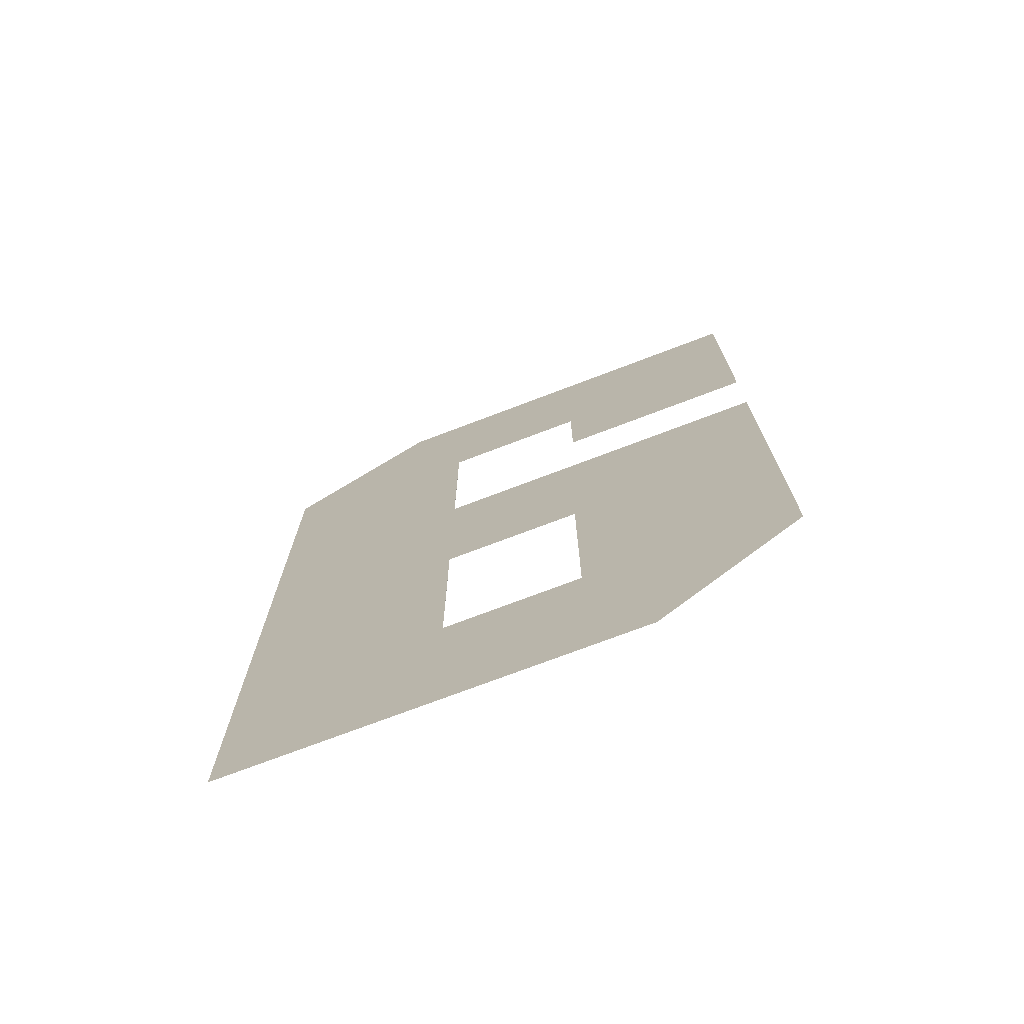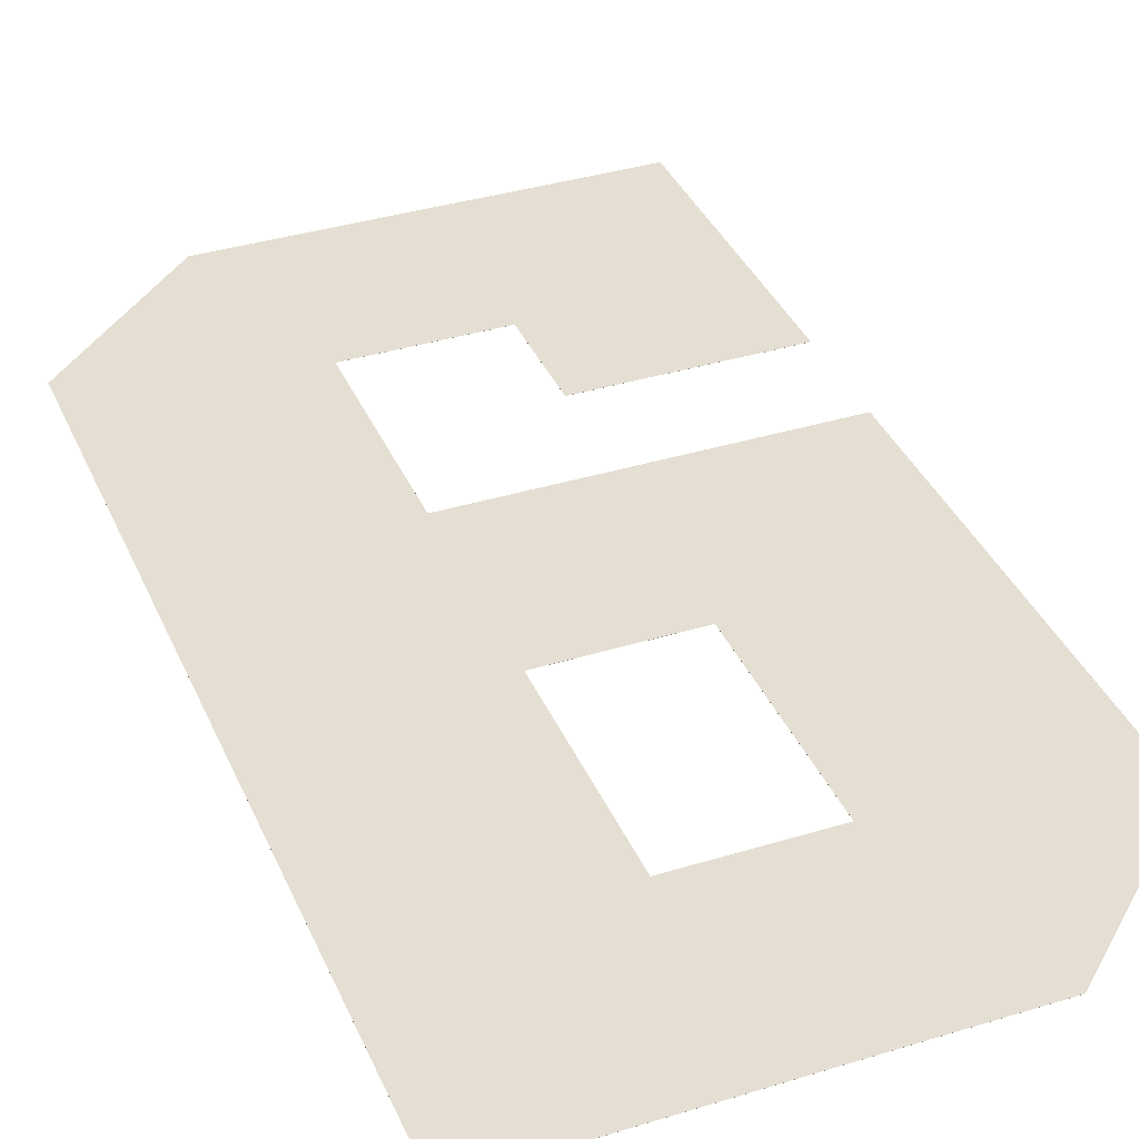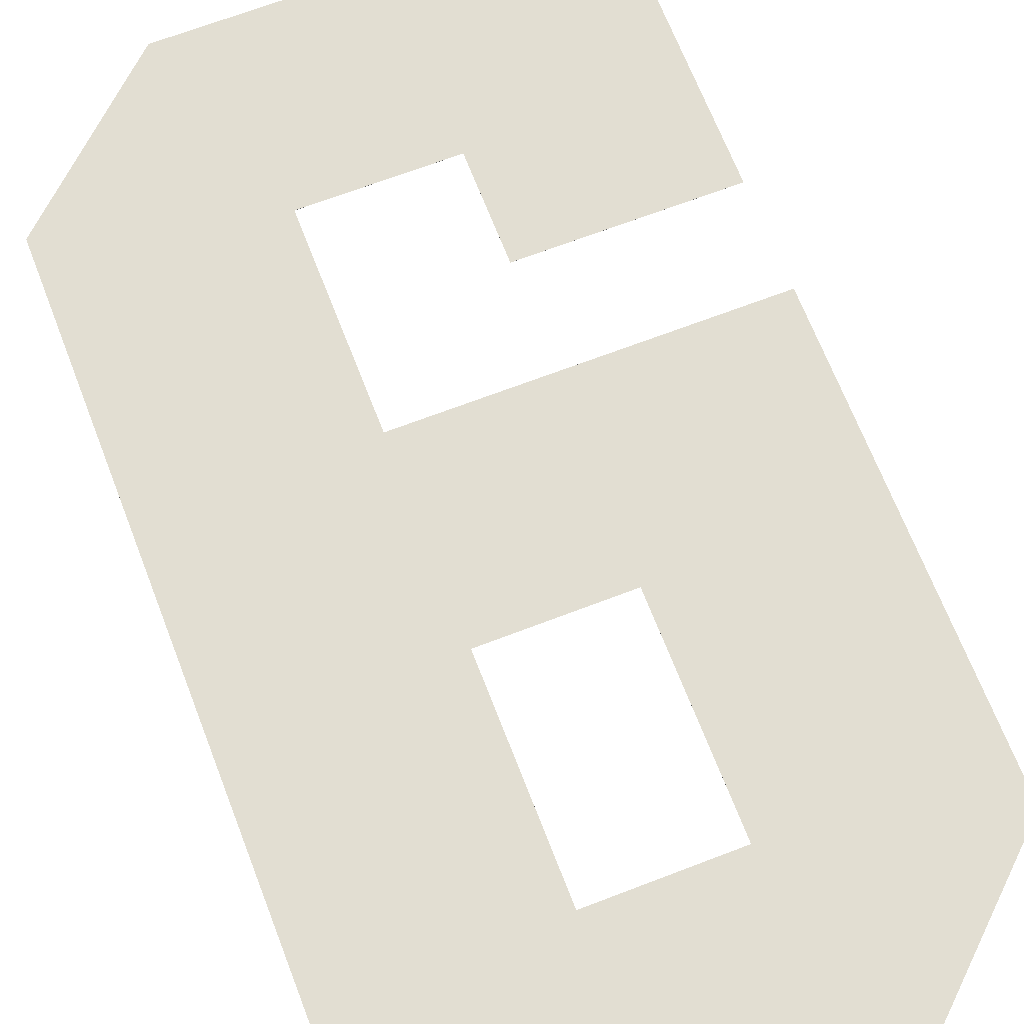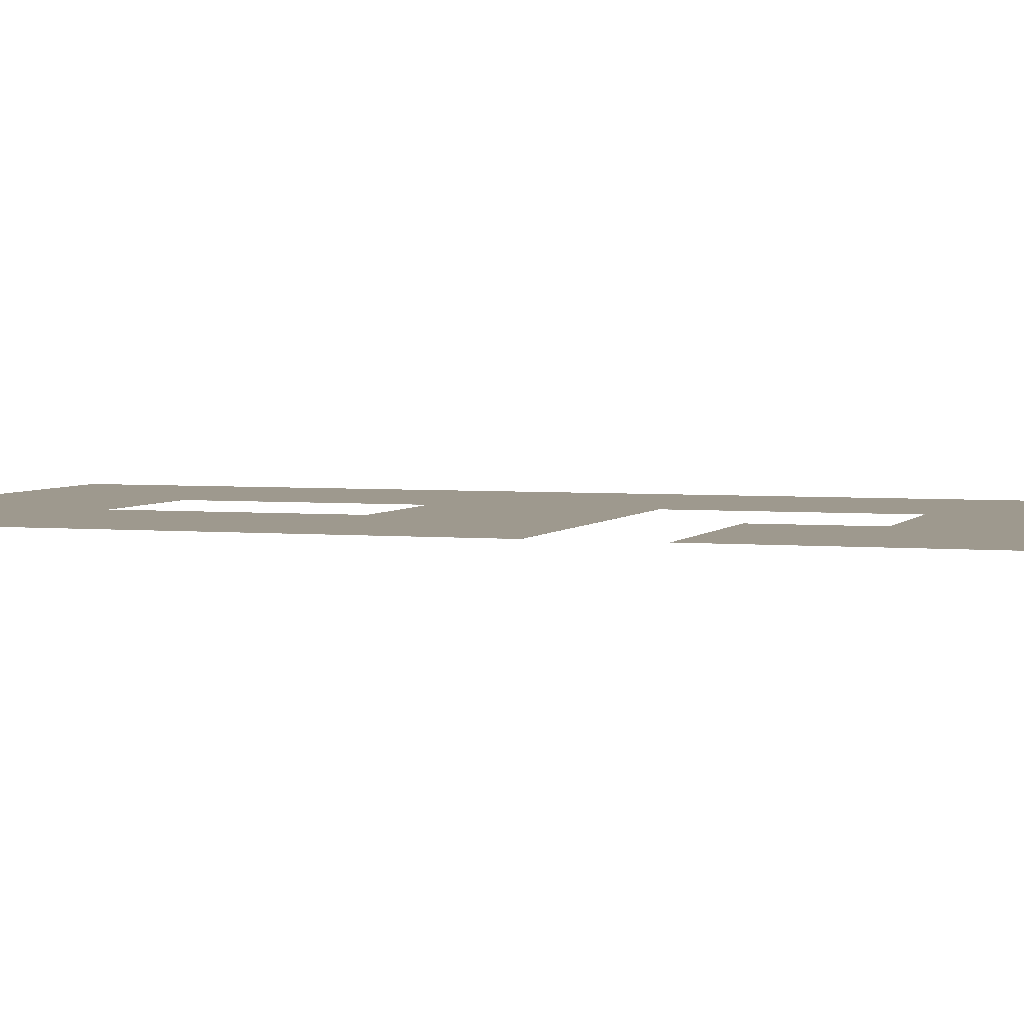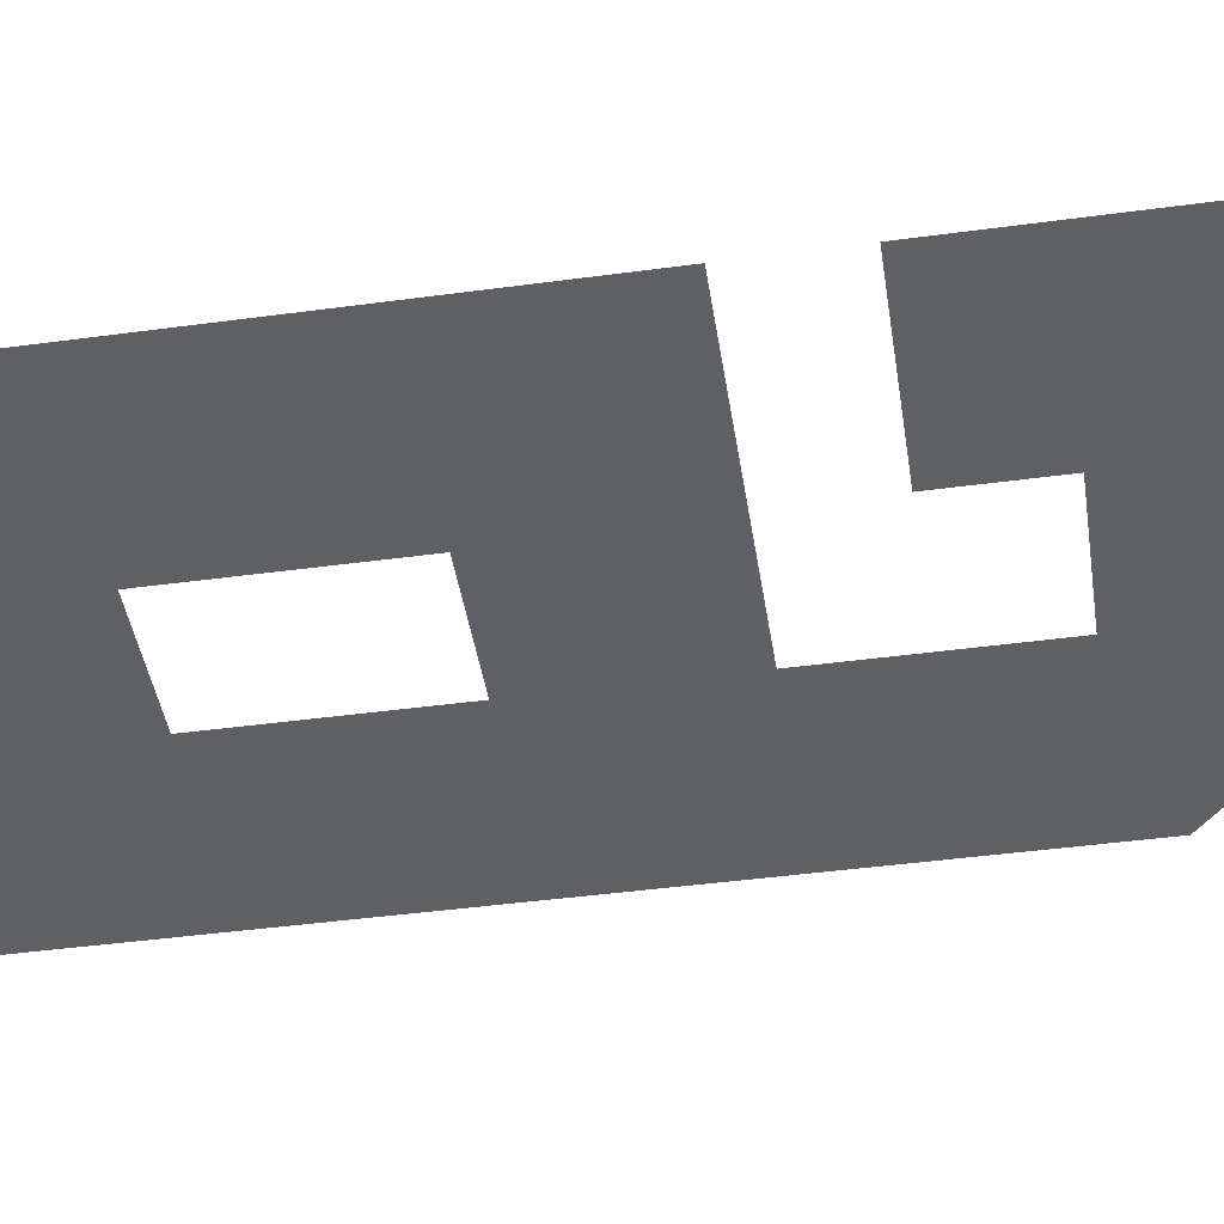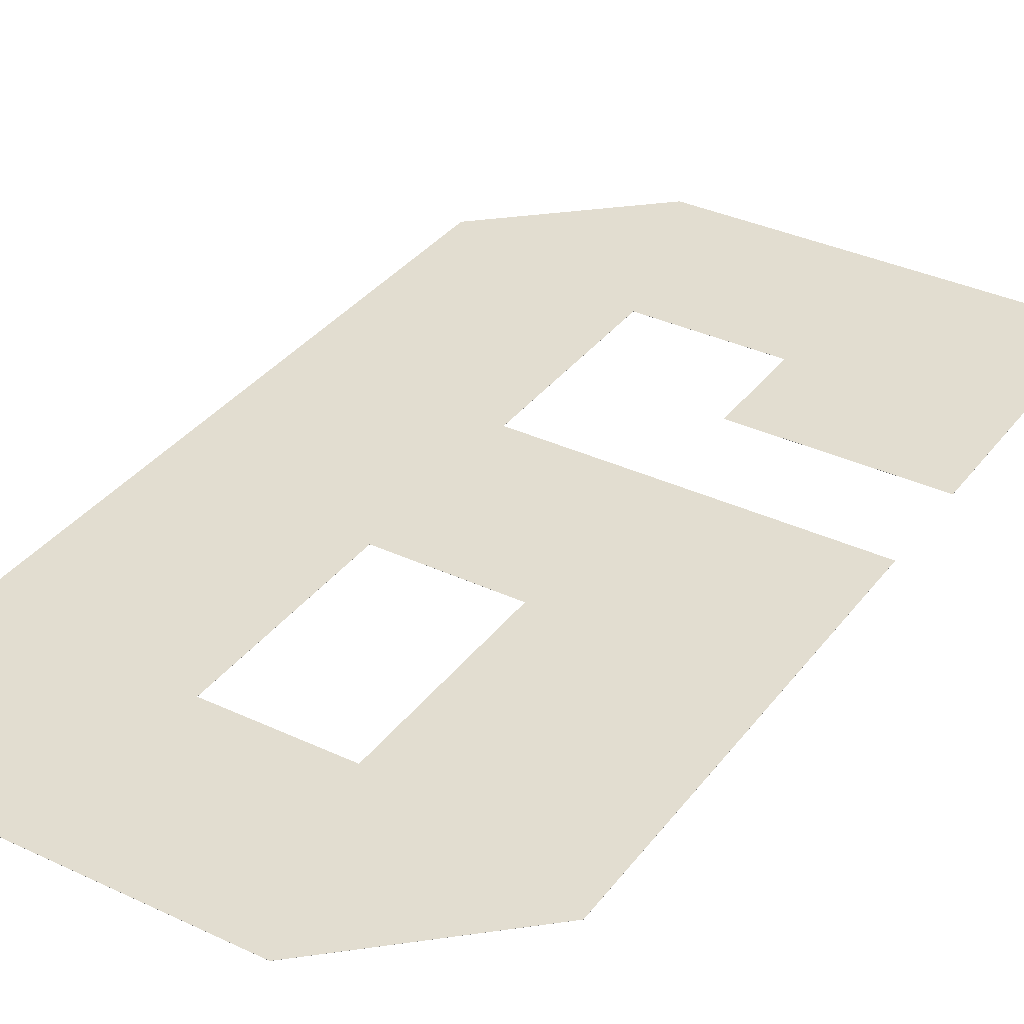
<metadata>
{"format":"obj","ext":"obj","renderer":"f3d","projection":"perspective","resolution":1024,"background":"white","views":[{"elev":-74.1,"azim":20.8,"up":"+Y"},{"elev":37.0,"azim":-21.6,"up":"+Z"},{"elev":67.8,"azim":-21.1,"up":"+Z"},{"elev":3.5,"azim":108.3,"up":"+Z"},{"elev":-44.6,"azim":98.9,"up":"+Z"},{"elev":35.2,"azim":31.9,"up":"+Z"}]}
</metadata>
<code>
v  3.925 2.837 -0.0005
v  3.925 2.837 0.0005
v  1.075 2.837 0.0005
v  1.075 2.837 -0.0005
v  3.925 7.013 -0.0005
v  3.925 7.013 0.0005
v  -1.831 7.013 -0.0005
v  -1.831 7.013 0.0005
v  -3.925 5.082 -0.0005
v  -3.925 5.082 0.0005
v  -3.925 -7.013 -0.0005
v  -3.925 -7.013 0.0005
v  1.831 -7.013 -0.0005
v  1.831 -7.013 0.0005
v  3.925 -5.082 -0.0005
v  3.925 -5.082 0.0005
v  3.925 1.387 -0.0005
v  3.925 1.387 0.0005
v  -0.975 1.387 -0.0005
v  -0.975 1.387 0.0005
v  -0.975 4.338 -0.0005
v  -0.975 4.338 0.0005
v  1.075 4.338 -0.0005
v  1.075 4.338 0.0005
v  -0.975 -1.312 -0.0005
v  -0.975 -1.312 0.0005
v  -0.975 -4.362 0.0005
v  -0.975 -4.362 -0.0005
v  0.975 -1.312 -0.0005
v  0.975 -1.312 0.0005
v  0.975 -4.362 -0.0005
v  0.975 -4.362 0.0005
o 6
g 6
f 1 2 3
f 3 4 1
f 5 6 2
f 2 1 5
f 7 8 6
f 6 5 7
f 9 10 8
f 8 7 9
f 11 12 10
f 10 9 11
f 13 14 12
f 12 11 13
f 15 16 14
f 14 13 15
f 17 18 16
f 16 15 17
f 19 20 18
f 18 17 19
f 21 22 20
f 20 19 21
f 23 24 22
f 22 21 23
f 4 3 24
f 24 23 4
f 25 26 27
f 27 28 25
f 29 30 26
f 26 25 29
f 31 32 30
f 30 29 31
f 28 27 32
f 32 31 28
f 20 26 30
f 18 20 30
f 18 30 32
f 16 18 32
f 14 16 32
f 14 32 27
f 12 14 27
f 10 12 27
f 8 10 27
f 8 27 26
f 8 26 20
f 8 20 22
f 24 3 2
f 24 2 6
f 22 24 6
f 8 22 6
f 1 4 23
f 5 1 23
f 5 23 21
f 7 5 21
f 7 21 19
f 7 19 25
f 7 25 28
f 29 25 19
f 29 19 17
f 31 29 17
f 31 17 15
f 31 15 13
f 28 31 13
f 28 13 11
f 28 11 9
f 7 28 9

</code>
